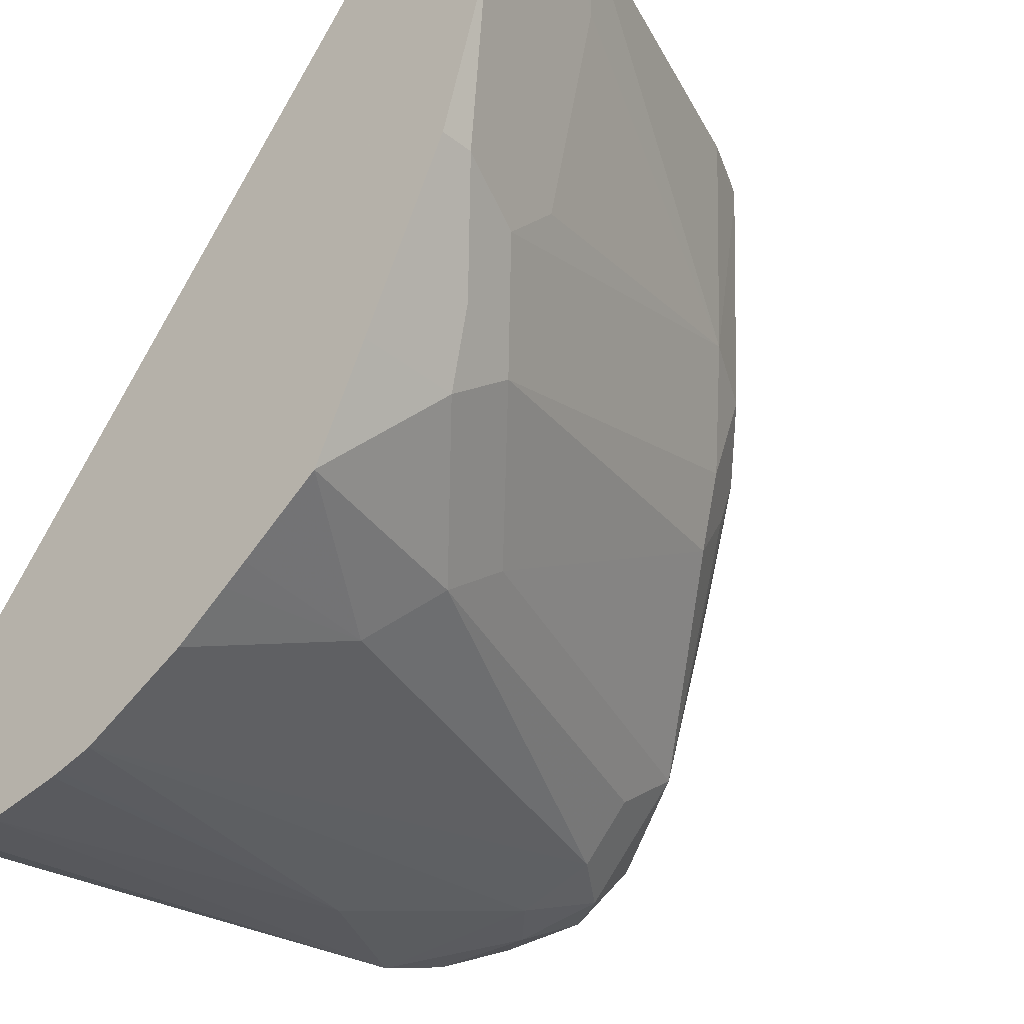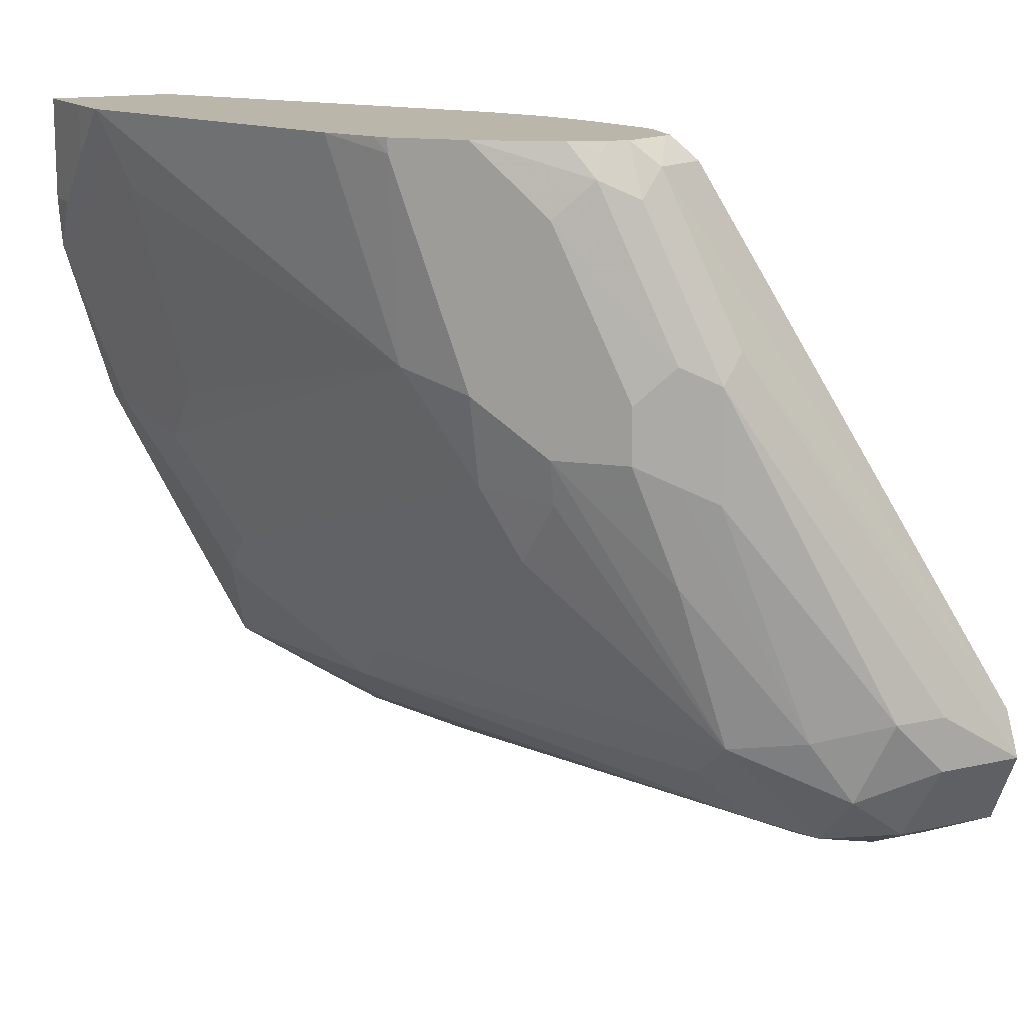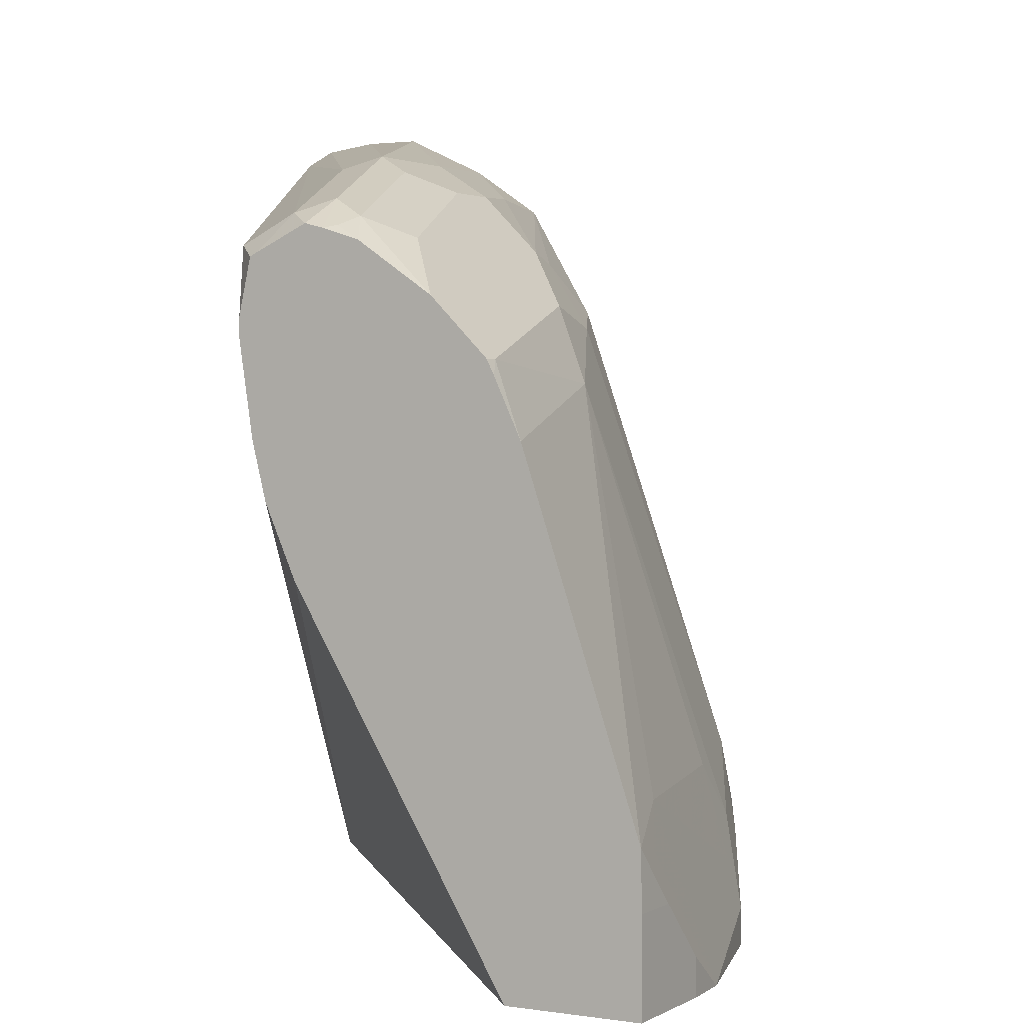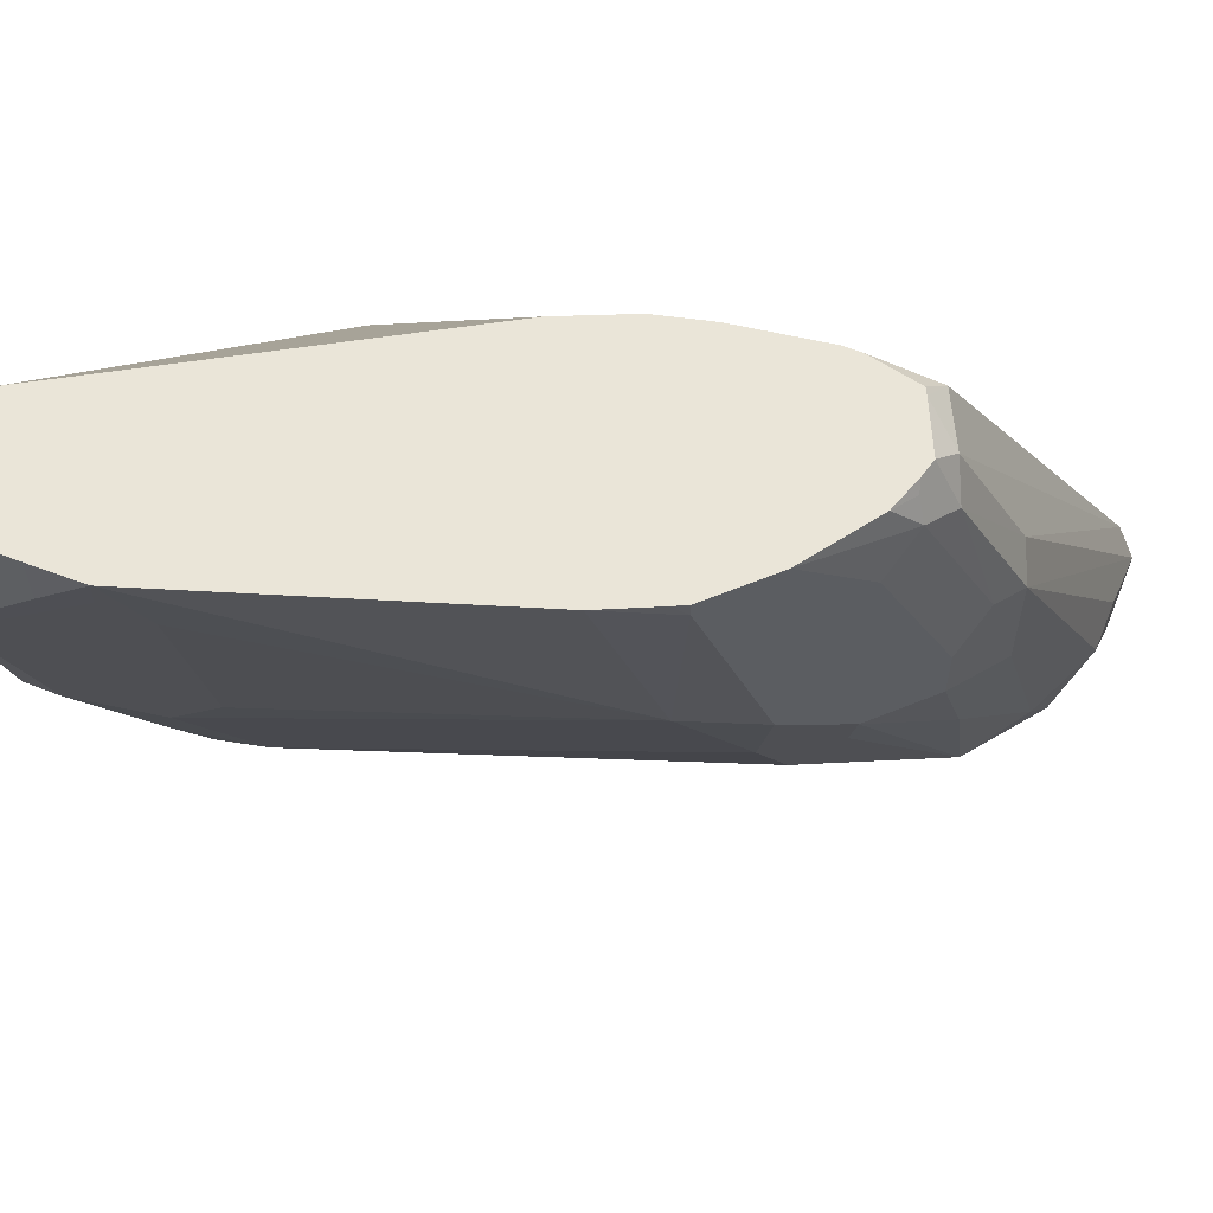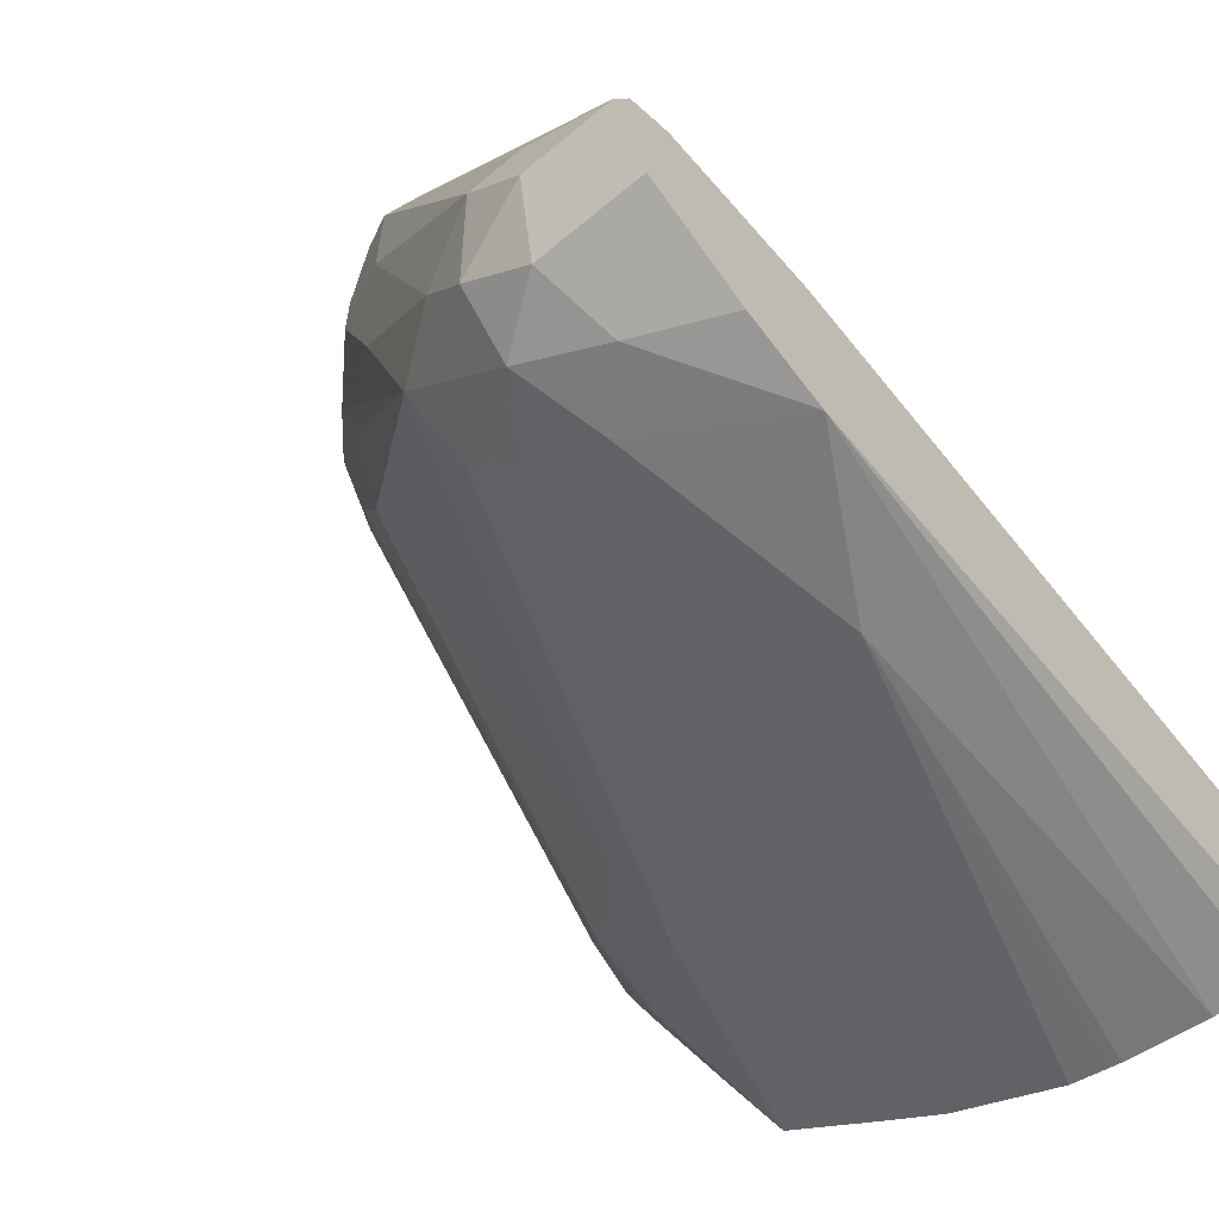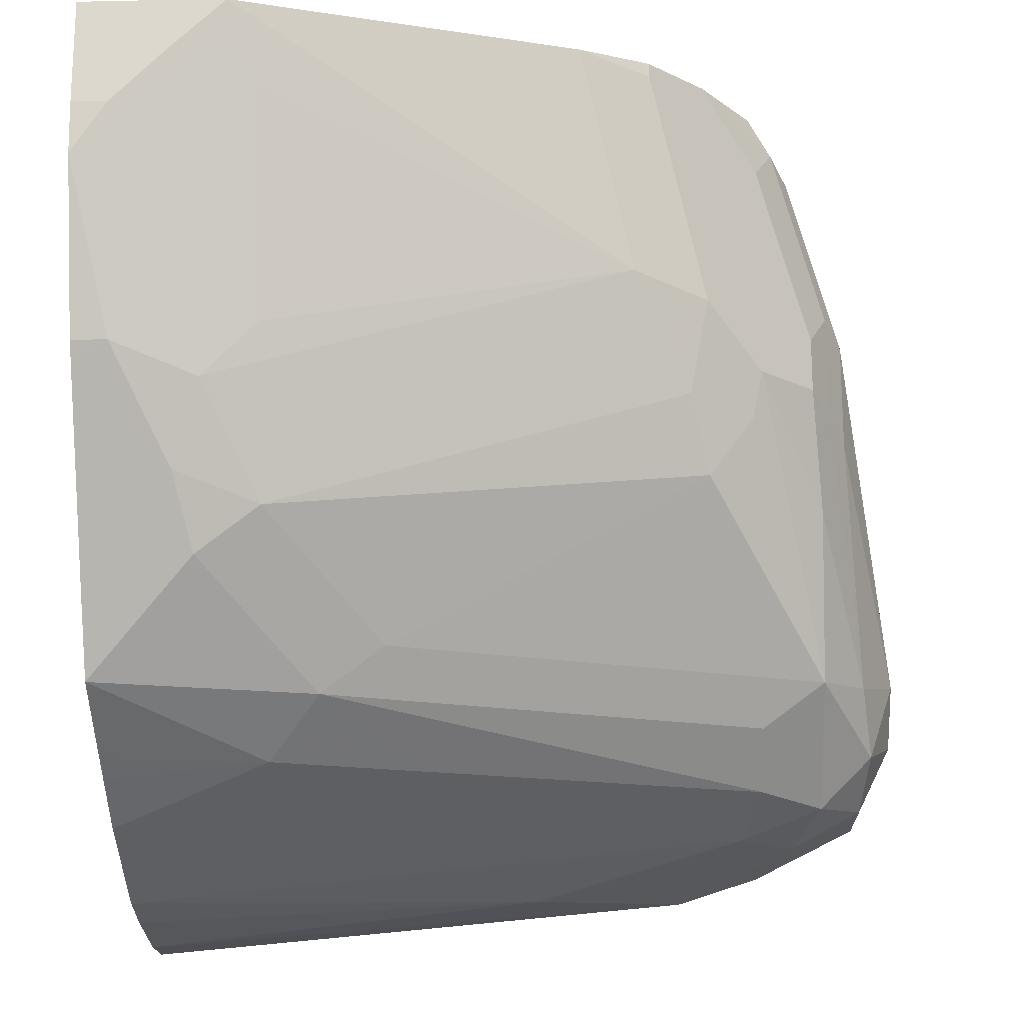
<metadata>
{"format":"obj","ext":"obj","renderer":"f3d","projection":"perspective","resolution":1024,"background":"white","views":[{"elev":-33.1,"azim":43.0,"up":"+Z"},{"elev":14.1,"azim":153.2,"up":"+Z"},{"elev":2.1,"azim":29.0,"up":"+Y"},{"elev":59.2,"azim":112.0,"up":"+Z"},{"elev":-60.8,"azim":-139.5,"up":"+Z"},{"elev":-18.2,"azim":92.4,"up":"+Z"}]}
</metadata>
<code>
v 0.02093 0.314 -0.8791
v -0.01302 0.314 -0.8791
v 0.04188 0.314 -0.8581
v 0.05235 0.3035 -0.8895
v 0.02791 0.3 -0.907
v 0.02093 0.314 -0.8581
v -0.01302 0.3 -0.907
v -0.01302 0.3066 -0.8625
v 0.09419 0.2878 -0.7221
v 0.1047 0.293 -0.7326
v 0.06978 0.3 -0.8651
v 0.1047 0.293 -0.7744
v 0.05235 0.2825 -0.9104
v 0.09419 0.2825 -0.8686
v 0.02093 0.2721 -0.9209
v -0.01302 0.2981 -0.9079
v -0.01302 0.298 -0.8581
v 0.09419 0.2564 -0.6593
v 0.1151 0.2668 -0.6593
v 0.1256 0.2721 -0.6698
v 0.1186 0.286 -0.7256
v 0.1186 0.286 -0.7674
v 0.1151 0.2825 -0.8058
v 0.06978 0.2581 -0.907
v 0.04188 0.2511 -0.9209
v 0.157 0.1151 -0.8686
v 0.0907 0.2581 -0.886
v 0.1535 0.2581 -0.7605
v 0.15 0.2546 -0.7779
v 0.1535 0.2372 -0.8023
v -0.01302 0.2591 -0.9274
v -0.01302 0.2721 -0.9209
v -0.01302 0.2263 -0.9379
v -0.01302 0.289 -0.8542
v 0.09872 0.2317 -0.6503
v 0.1032 0.2519 -0.6503
v 0.1061 0.2533 -0.6503
v 0.1256 0.2623 -0.6503
v 0.1328 0.2605 -0.6503
v 0.136 0.2616 -0.6541
v 0.1395 0.2651 -0.6628
v 0.1325 0.2791 -0.7395
v 0.1535 0.2581 -0.6768
v 0.1325 0.2791 -0.7605
v 0.1535 0.0907 -0.886
v 0.1116 0.1326 -0.907
v 0.1114 0.007389 -0.9277
v 0.06787 0.007389 -0.9492
v 0.02093 0.1674 -0.9419
v 0.1779 0.09421 -0.8477
v 0.1709 0.08722 -0.8616
v 0.1744 0.2372 -0.7395
v 0.1953 0.2163 -0.6558
v 0.1674 0.2302 -0.7744
v 0.157 0.2407 -0.7849
v 0.1988 0.07326 -0.8267
v 0.01726 0.007389 -0.9591
v -0.003662 0.007389 -0.9591
v -0.01302 0.007389 -0.957
v -0.01302 0.2263 -0.8542
v 0.09872 0.2243 -0.6503
v 0.1465 0.2561 -0.6503
v 0.1744 0.2372 -0.6503
v 0.1953 0.2163 -0.6503
v 0.1325 0.06978 -0.907
v 0.1744 0.06978 -0.8651
v 0.1742 0.007389 -0.8858
v 0.1329 0.007389 -0.9136
v 0.05297 0.007389 -0.9529
v 0.04922 0.007389 -0.9539
v 0.1918 0.0663 -0.8407
v 0.1883 0.2093 -0.7326
v 0.1981 0.2107 -0.6503
v 0.2078 0.1898 -0.6503
v 0.2197 0.05235 -0.7849
v 0.2093 0.04187 -0.8163
v 0.1953 0.04886 -0.8442
v -0.01302 0.007389 -0.8932
v 0.09419 0.2197 -0.6593
v 0.1039 0.1898 -0.6503
v 0.1422 0.007389 -0.9074
v 0.1957 0.007389 -0.8434
v 0.2197 0.07326 -0.764
v 0.2509 0.06252 -0.6503
v 0.2407 0.07326 -0.6803
v 0.2267 0.03839 -0.771
v 0.2302 0.02095 -0.7744
v 0.2163 0.02792 -0.8023
v 0.2018 0.007389 -0.6503
v 0.1211 0.1421 -0.6503
v 0.1092 0.1689 -0.6503
v 0.1061 0.1812 -0.6503
v 0.2163 0.007389 -0.8023
v 0.2511 0.04187 -0.6503
v 0.2511 0.04187 -0.6698
v 0.2511 0.02095 -0.6907
v 0.2497 0.007389 -0.7102
v 0.2477 0.05931 -0.6663
v 0.2407 0.05235 -0.7012
v 0.2302 0.007389 -0.7744
v 0.2265 0.007389 -0.7818
v 0.2511 0.007389 -0.6503
v 0.2511 0.007389 -0.6907
f 47 82 93
f 47 89 78
f 47 102 89
f 47 103 102
f 47 93 101
f 47 100 97
f 47 101 100
f 47 78 59
f 47 97 103
f 47 59 58
f 50 71 51
f 47 57 70
f 47 70 69
f 47 69 48
f 48 69 49
f 49 69 70
f 49 70 57
f 50 56 71
f 51 77 66
f 51 71 77
f 47 67 82
f 47 58 57
f 47 81 67
f 35 94 84
f 47 65 68
f 52 72 54
f 35 89 102
f 35 102 94
f 35 84 74
f 35 74 73
f 35 73 64
f 35 64 63
f 35 63 62
f 35 62 39
f 35 39 38
f 47 68 81
f 35 38 37
f 39 62 40
f 40 62 41
f 41 62 63
f 41 63 43
f 43 63 64
f 45 65 46
f 45 51 66
f 45 66 67
f 45 67 65
f 46 65 47
f 35 37 36
f 52 53 72
f 94 102 103
f 53 73 74
f 78 91 92
f 78 92 80
f 82 88 93
f 83 85 86
f 84 94 95
f 84 95 96
f 84 96 97
f 84 97 98
f 84 98 85
f 85 98 97
f 78 90 91
f 85 97 99
f 86 99 97
f 86 97 87
f 87 100 101
f 87 101 88
f 87 97 100
f 88 101 93
f 94 103 96
f 94 96 95
f 96 103 97
f 35 90 89
f 85 99 86
f 53 64 73
f 78 89 90
f 76 88 77
f 53 74 72
f 54 72 75
f 54 75 56
f 56 76 77
f 56 77 71
f 56 75 87
f 56 87 76
f 60 78 79
f 60 79 61
f 61 79 78
f 77 88 82
f 61 78 80
f 65 67 81
f 66 77 67
f 67 77 82
f 72 83 75
f 72 74 84
f 72 84 85
f 72 85 83
f 75 83 86
f 75 86 87
f 76 87 88
f 65 81 68
f 35 91 90
f 2 9 10
f 35 80 92
f 5 15 16
f 5 16 7
f 8 17 18
f 8 18 19
f 8 19 9
f 9 19 20
f 9 20 10
f 10 20 21
f 10 21 22
f 10 22 12
f 11 12 22
f 11 22 23
f 11 23 14
f 13 24 25
f 13 25 15
f 13 14 27
f 13 27 24
f 14 26 27
f 14 23 28
f 14 28 29
f 14 29 30
f 5 13 15
f 4 14 13
f 4 11 14
f 4 13 5
f 1 2 6
f 1 6 3
f 1 3 4
f 1 4 5
f 1 5 7
f 1 7 2
f 2 7 16
f 2 16 32
f 2 32 31
f 2 31 33
f 14 30 26
f 2 33 59
f 2 78 60
f 2 60 34
f 2 34 17
f 2 17 8
f 2 8 9
f 35 92 91
f 2 10 6
f 3 6 10
f 3 10 12
f 3 12 11
f 2 59 78
f 15 31 32
f 3 11 4
f 15 25 33
f 26 50 51
f 26 51 45
f 26 45 27
f 28 52 29
f 28 44 42
f 28 42 43
f 28 43 64
f 28 64 53
f 28 53 52
f 29 52 54
f 29 54 55
f 30 55 54
f 30 54 56
f 30 56 50
f 33 49 57
f 33 57 58
f 33 58 59
f 34 60 61
f 34 61 35
f 35 61 80
f 15 32 16
f 26 30 50
f 25 49 33
f 29 55 30
f 24 48 25
f 15 33 31
f 25 48 49
f 17 34 18
f 18 35 36
f 18 36 37
f 18 37 19
f 18 34 35
f 19 38 20
f 20 38 39
f 20 39 40
f 20 40 41
f 19 37 38
f 21 42 44
f 21 44 22
f 21 41 43
f 21 43 42
f 22 44 23
f 23 44 28
f 24 27 45
f 24 45 46
f 20 41 21
f 24 46 47
f 24 47 48

</code>
